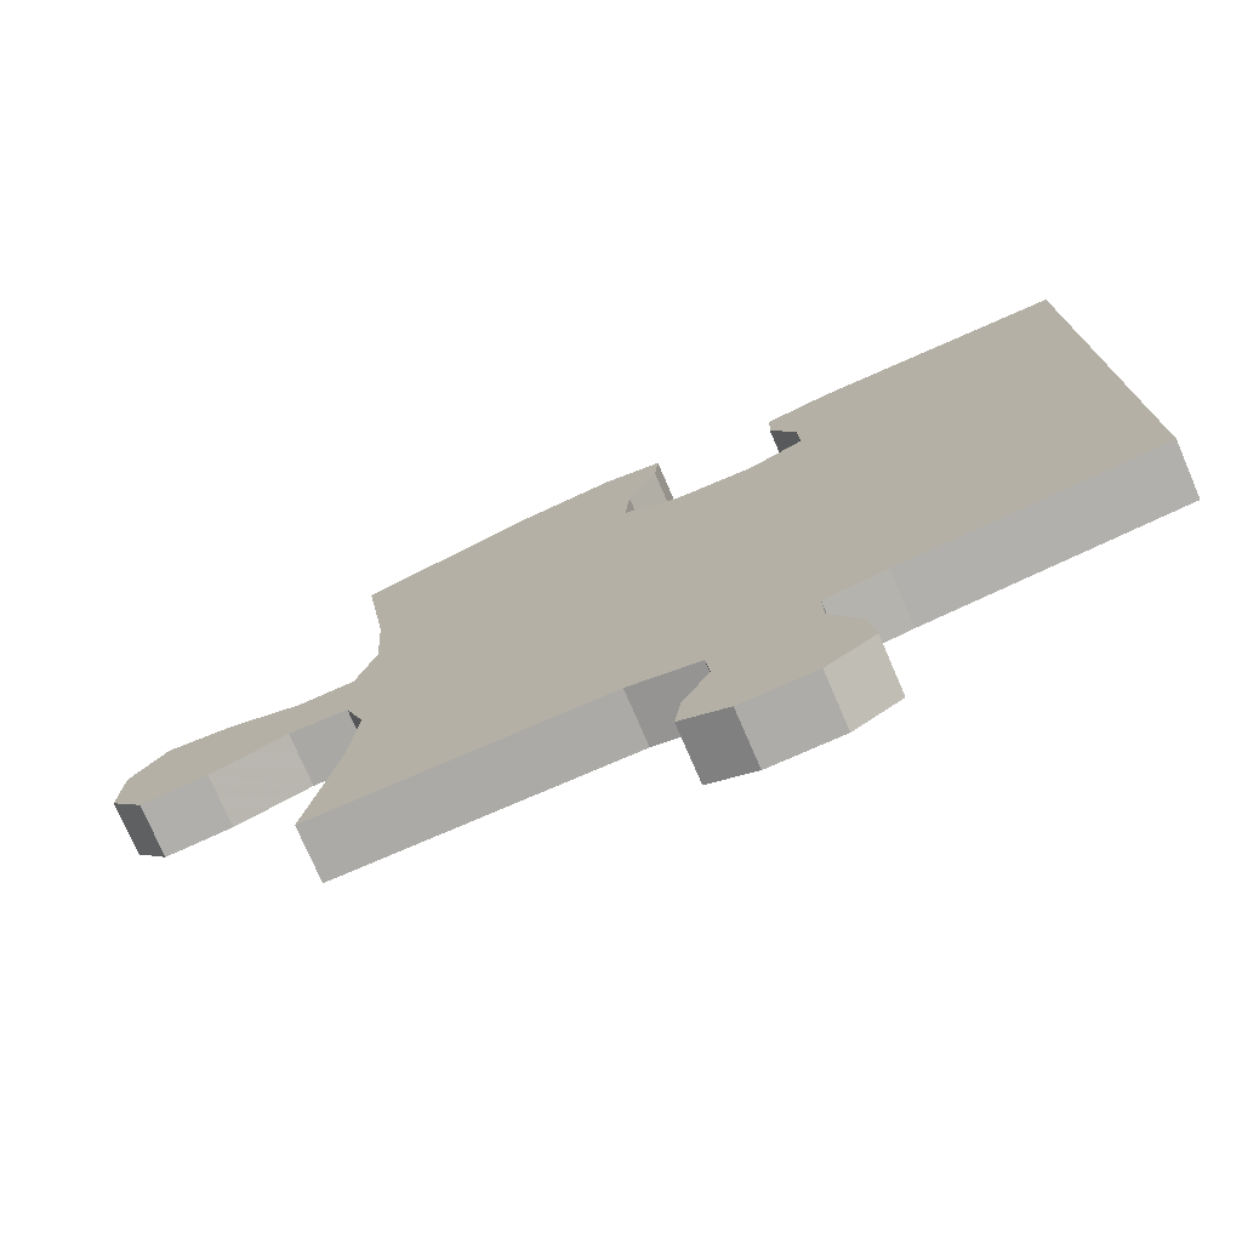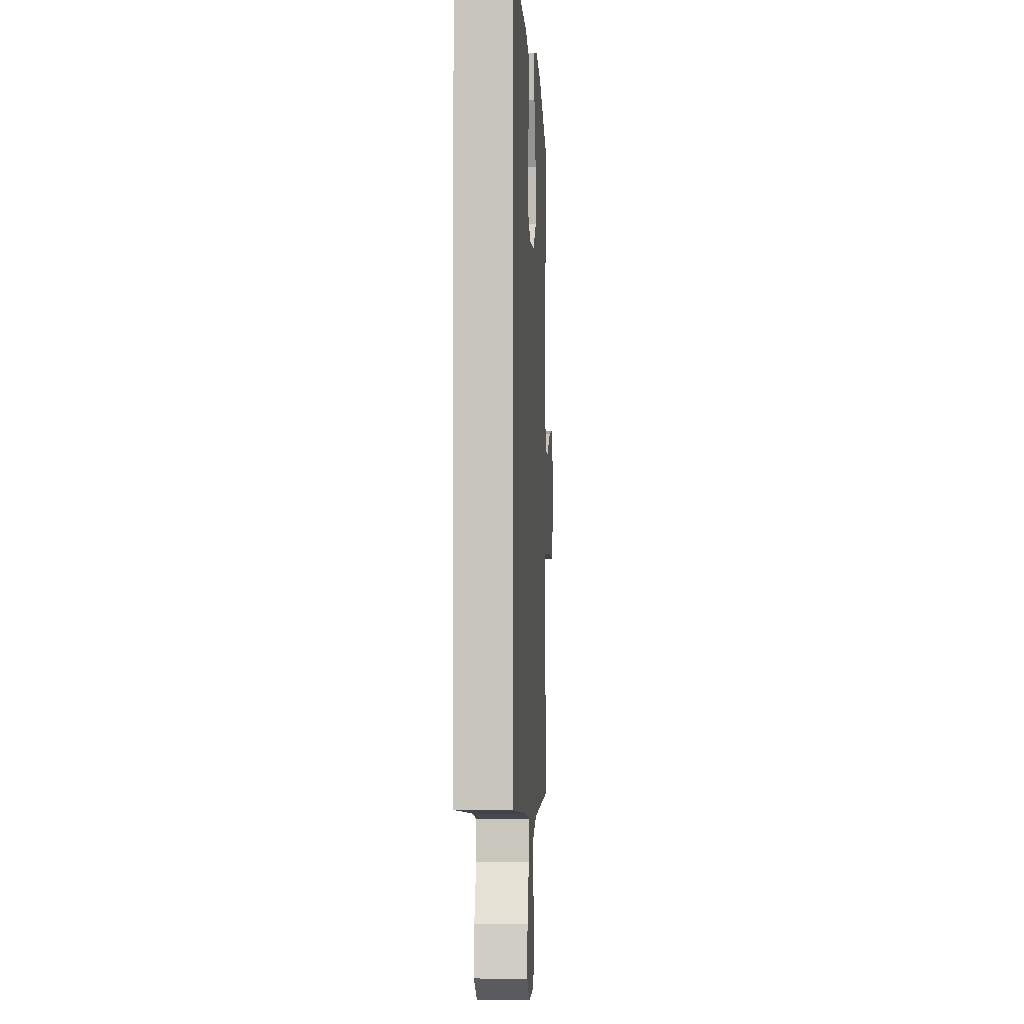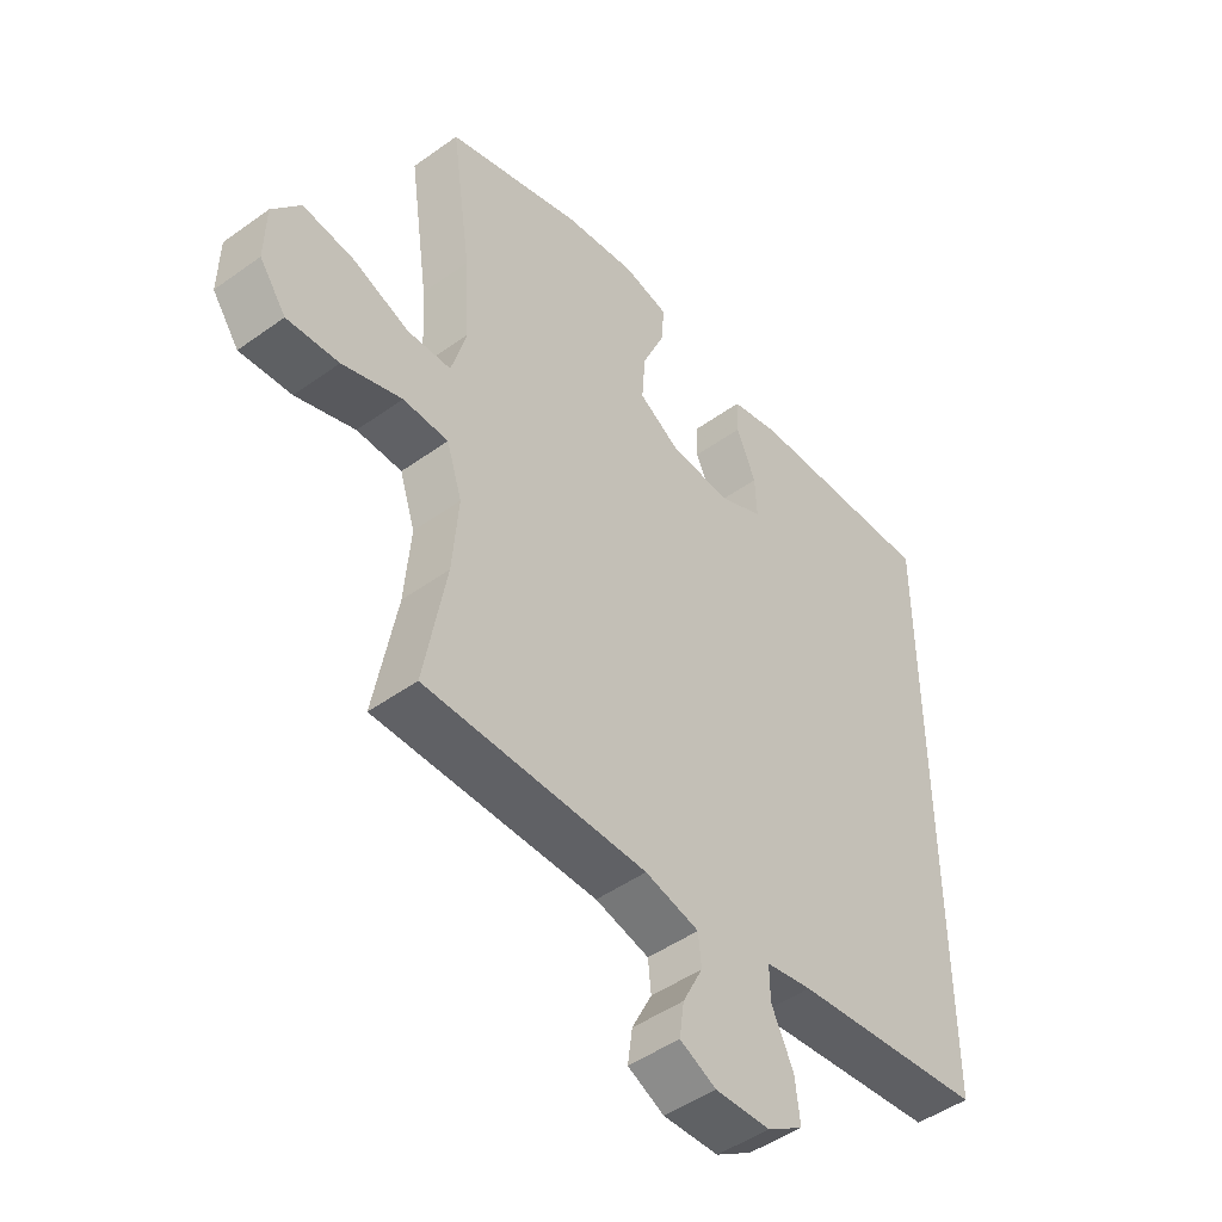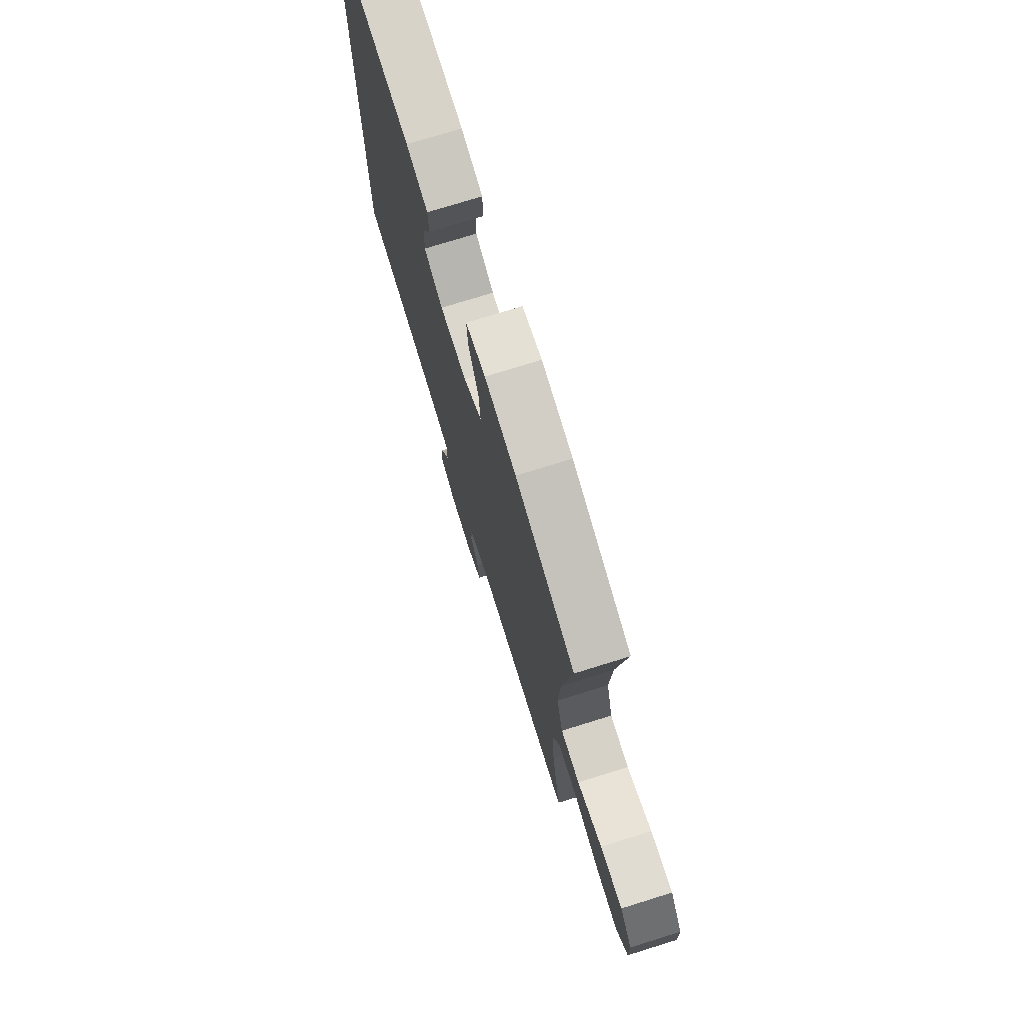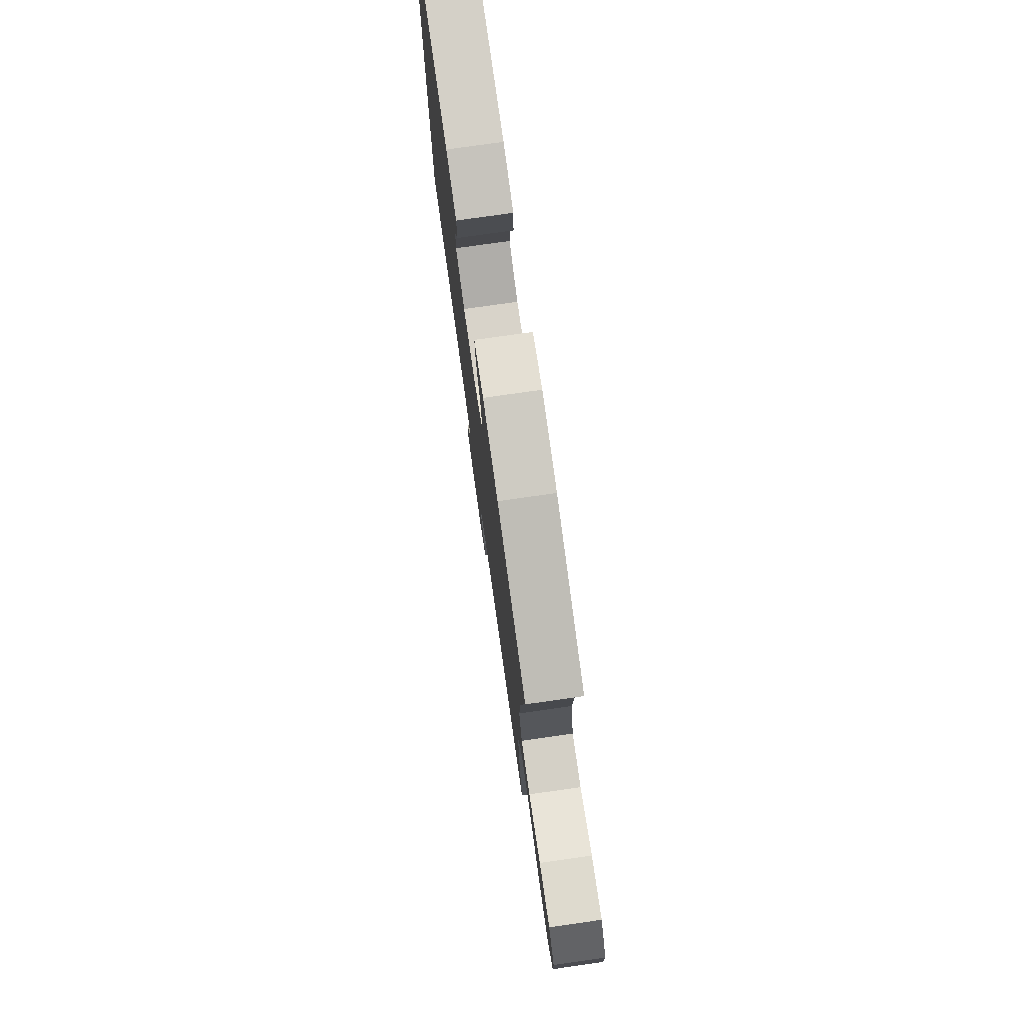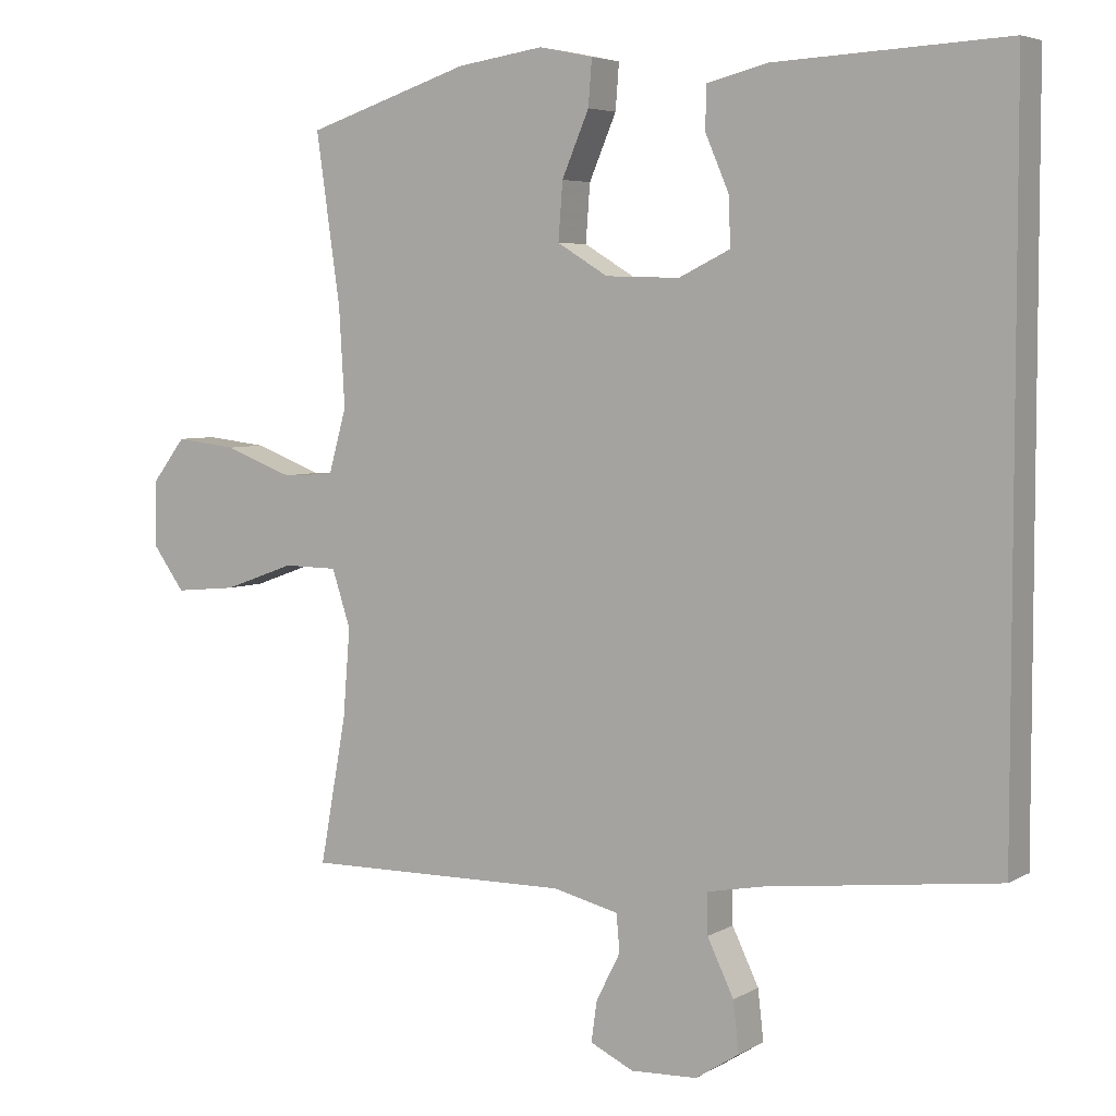
<metadata>
{"format":"obj","ext":"obj","renderer":"f3d","projection":"perspective","resolution":1024,"background":"white","views":[{"elev":-75.6,"azim":23.3,"up":"+Z"},{"elev":-0.8,"azim":93.0,"up":"+Z"},{"elev":-47.7,"azim":-51.1,"up":"+Z"},{"elev":74.7,"azim":-107.3,"up":"+Z"},{"elev":77.4,"azim":-98.1,"up":"+Z"},{"elev":5.0,"azim":30.7,"up":"+Z"}]}
</metadata>
<code>
v 0.5 0.07 -0.422
v 0.175 0.07 -0.461
v 0.097 0.07 -0.476
v 0.098 0.07 -0.533
v 0.135 0.07 -0.61
v 0.143 0.07 -0.68
v 0.082 0.07 -0.719
v -0.011 0.07 -0.723
v -0.072 0.07 -0.694
v -0.064 0.07 -0.637
v -0.03 0.07 -0.57
v -0.035 0.07 -0.518
v -0.126 0.07 -0.496
v -0.5 0.07 -0.5
v -0.463 0.07 -0.296
v -0.453 0.07 -0.172
v -0.479 0.07 -0.092
v -0.555 0.07 -0.091
v -0.655 0.07 -0.127
v -0.742 0.07 -0.135
v -0.787 0.07 -0.073
v -0.785 0.07 0.018
v -0.738 0.07 0.079
v -0.652 0.07 0.069
v -0.556 0.07 0.033
v -0.483 0.07 0.037
v -0.458 0.07 0.127
v -0.466 0.07 0.264
v -0.5 0.07 0.5
v -0.27 0.07 0.575
v -0.149 0.07 0.593
v -0.073 0.07 0.577
v -0.078 0.07 0.513
v -0.116 0.07 0.424
v -0.122 0.07 0.344
v -0.051 0.07 0.301
v 0.053 0.07 0.298
v 0.125 0.07 0.333
v 0.122 0.07 0.401
v 0.089 0.07 0.478
v 0.091 0.07 0.537
v 0.175 0.07 0.558
v 0.5 0.07 0.574
v 0.5 0 -0.422
v 0.175 0 -0.461
v 0.097 0 -0.476
v 0.098 0 -0.533
v 0.135 0 -0.61
v 0.143 0 -0.68
v 0.082 0 -0.719
v -0.011 0 -0.723
v -0.072 0 -0.694
v -0.064 0 -0.637
v -0.03 0 -0.57
v -0.035 0 -0.518
v -0.126 0 -0.496
v -0.5 0 -0.5
v -0.463 0 -0.296
v -0.453 0 -0.172
v -0.479 0 -0.092
v -0.555 0 -0.091
v -0.655 0 -0.127
v -0.742 0 -0.135
v -0.787 0 -0.073
v -0.785 0 0.018
v -0.738 0 0.079
v -0.652 0 0.069
v -0.556 0 0.033
v -0.483 0 0.037
v -0.458 0 0.127
v -0.466 0 0.264
v -0.5 0 0.5
v -0.27 0 0.575
v -0.149 0 0.593
v -0.073 0 0.577
v -0.078 0 0.513
v -0.116 0 0.424
v -0.122 0 0.344
v -0.051 0 0.301
v 0.053 0 0.298
v 0.125 0 0.333
v 0.122 0 0.401
v 0.089 0 0.478
v 0.091 0 0.537
v 0.175 0 0.558
v 0.5 0 0.574
f 42 43 1
f 41 42 1
f 40 41 1
f 39 40 1
f 38 39 1 2
f 37 38 2 3
f 36 37 3 4
f 35 36 4
f 32 33 34
f 31 32 34
f 30 31 34
f 29 30 34
f 28 29 34
f 27 28 34 35
f 26 27 35 4
f 23 24 25
f 22 23 25
f 21 22 25
f 20 21 25
f 19 20 25
f 18 19 25
f 17 18 25 26
f 26 4 5
f 17 26 5
f 16 17 5
f 13 14 15
f 12 13 15 16
f 9 10 11
f 8 9 11
f 7 8 11
f 6 7 11
f 5 6 11
f 5 11 12
f 5 12 16
f 44 86 85
f 44 85 84
f 44 84 83
f 44 83 82
f 45 44 82 81
f 46 45 81 80
f 47 46 80 79
f 47 79 78
f 77 76 75
f 77 75 74
f 77 74 73
f 77 73 72
f 77 72 71
f 78 77 71 70
f 47 78 70 69
f 68 67 66
f 68 66 65
f 68 65 64
f 68 64 63
f 68 63 62
f 68 62 61
f 69 68 61 60
f 48 47 69
f 48 69 60
f 48 60 59
f 58 57 56
f 59 58 56 55
f 54 53 52
f 54 52 51
f 54 51 50
f 54 50 49
f 54 49 48
f 55 54 48
f 59 55 48
f 1 44 45 2
f 2 45 46 3
f 3 46 47 4
f 4 47 48 5
f 5 48 49 6
f 6 49 50 7
f 7 50 51 8
f 8 51 52 9
f 9 52 53 10
f 10 53 54 11
f 11 54 55 12
f 12 55 56 13
f 13 56 57 14
f 14 57 58 15
f 15 58 59 16
f 16 59 60 17
f 17 60 61 18
f 18 61 62 19
f 19 62 63 20
f 20 63 64 21
f 21 64 65 22
f 22 65 66 23
f 23 66 67 24
f 24 67 68 25
f 25 68 69 26
f 26 69 70 27
f 27 70 71 28
f 28 71 72 29
f 29 72 73 30
f 30 73 74 31
f 31 74 75 32
f 32 75 76 33
f 33 76 77 34
f 34 77 78 35
f 35 78 79 36
f 36 79 80 37
f 37 80 81 38
f 38 81 82 39
f 39 82 83 40
f 40 83 84 41
f 41 84 85 42
f 42 85 86 43
f 43 86 44 1

</code>
